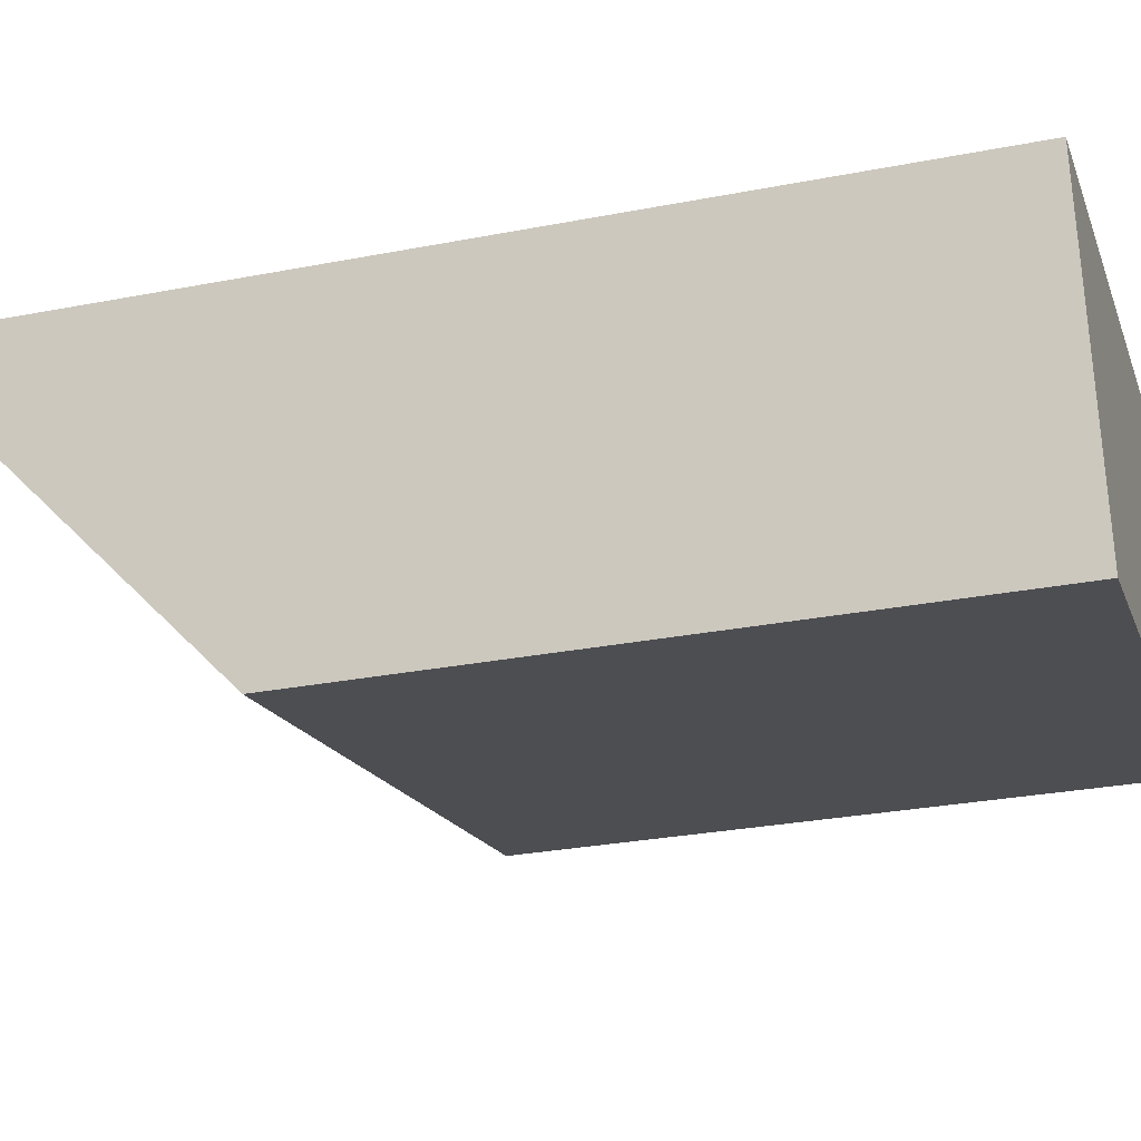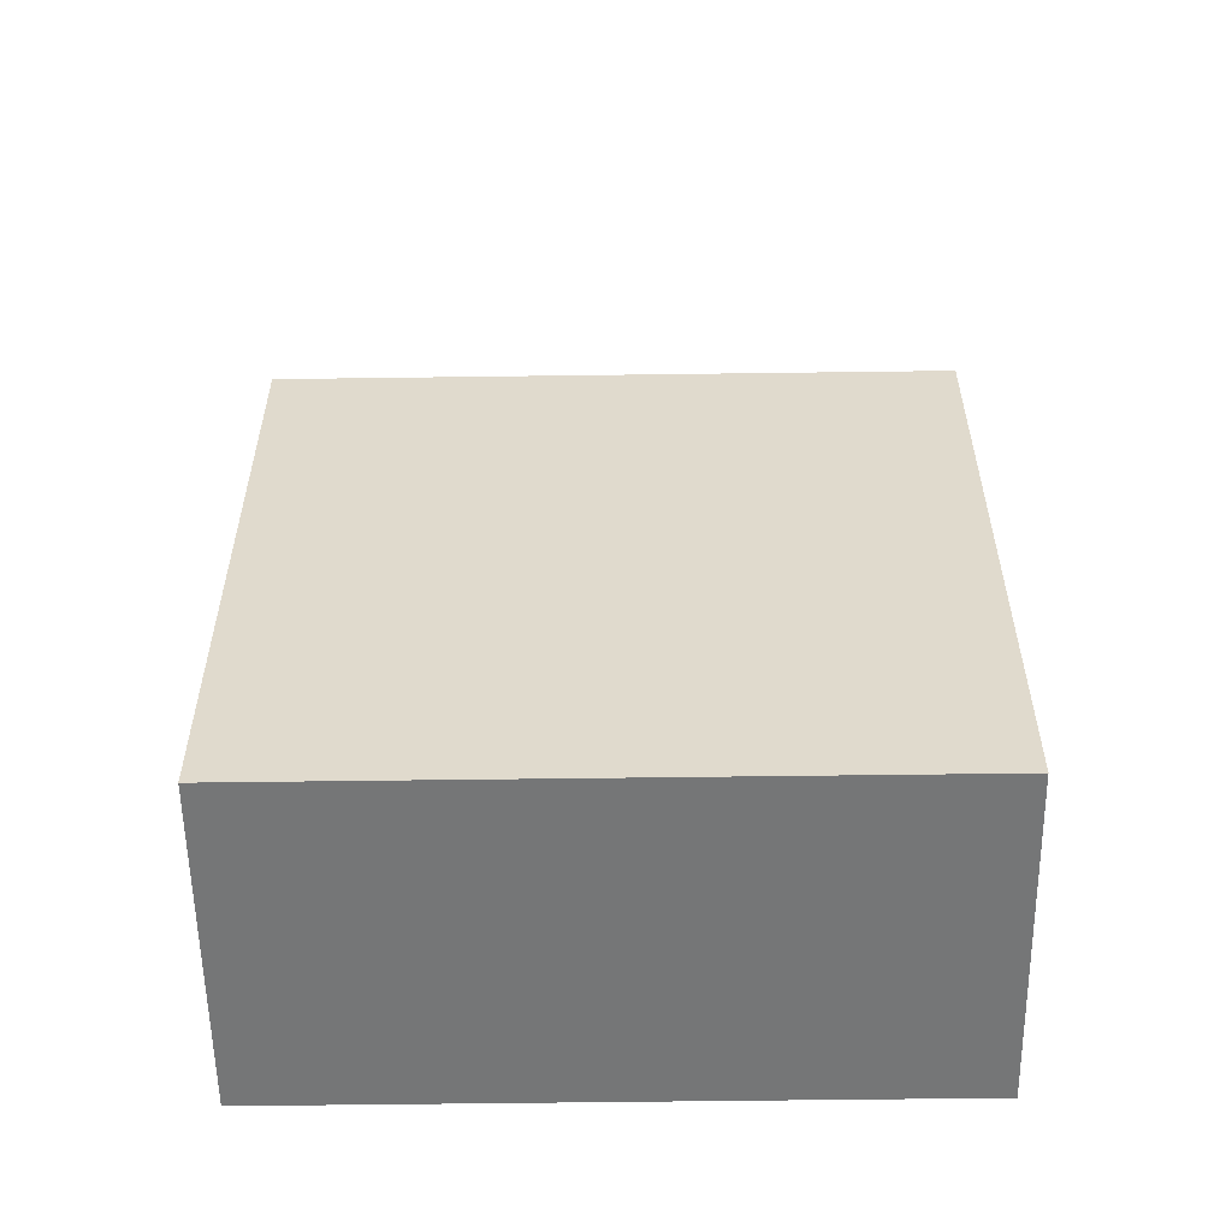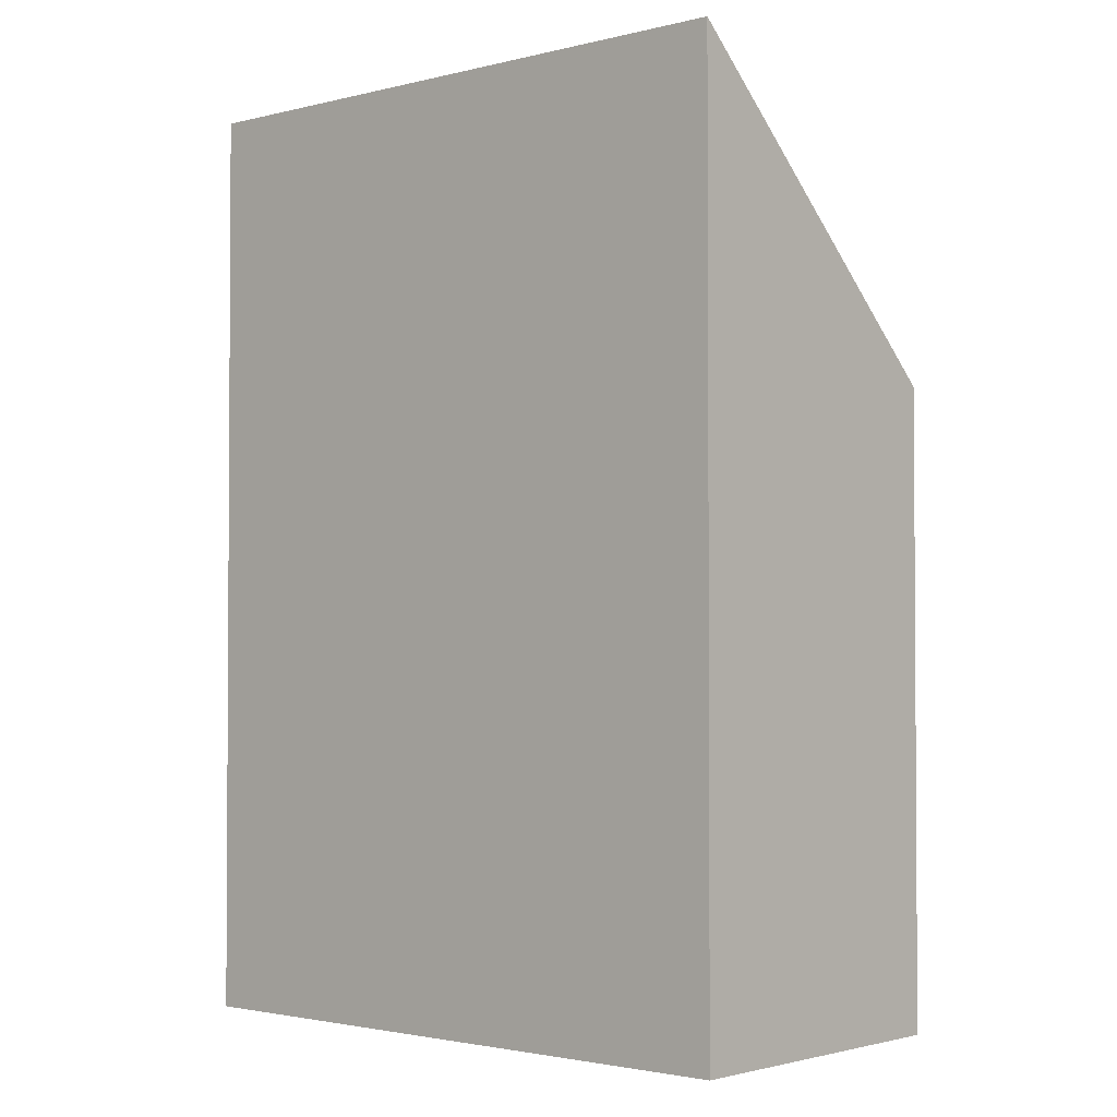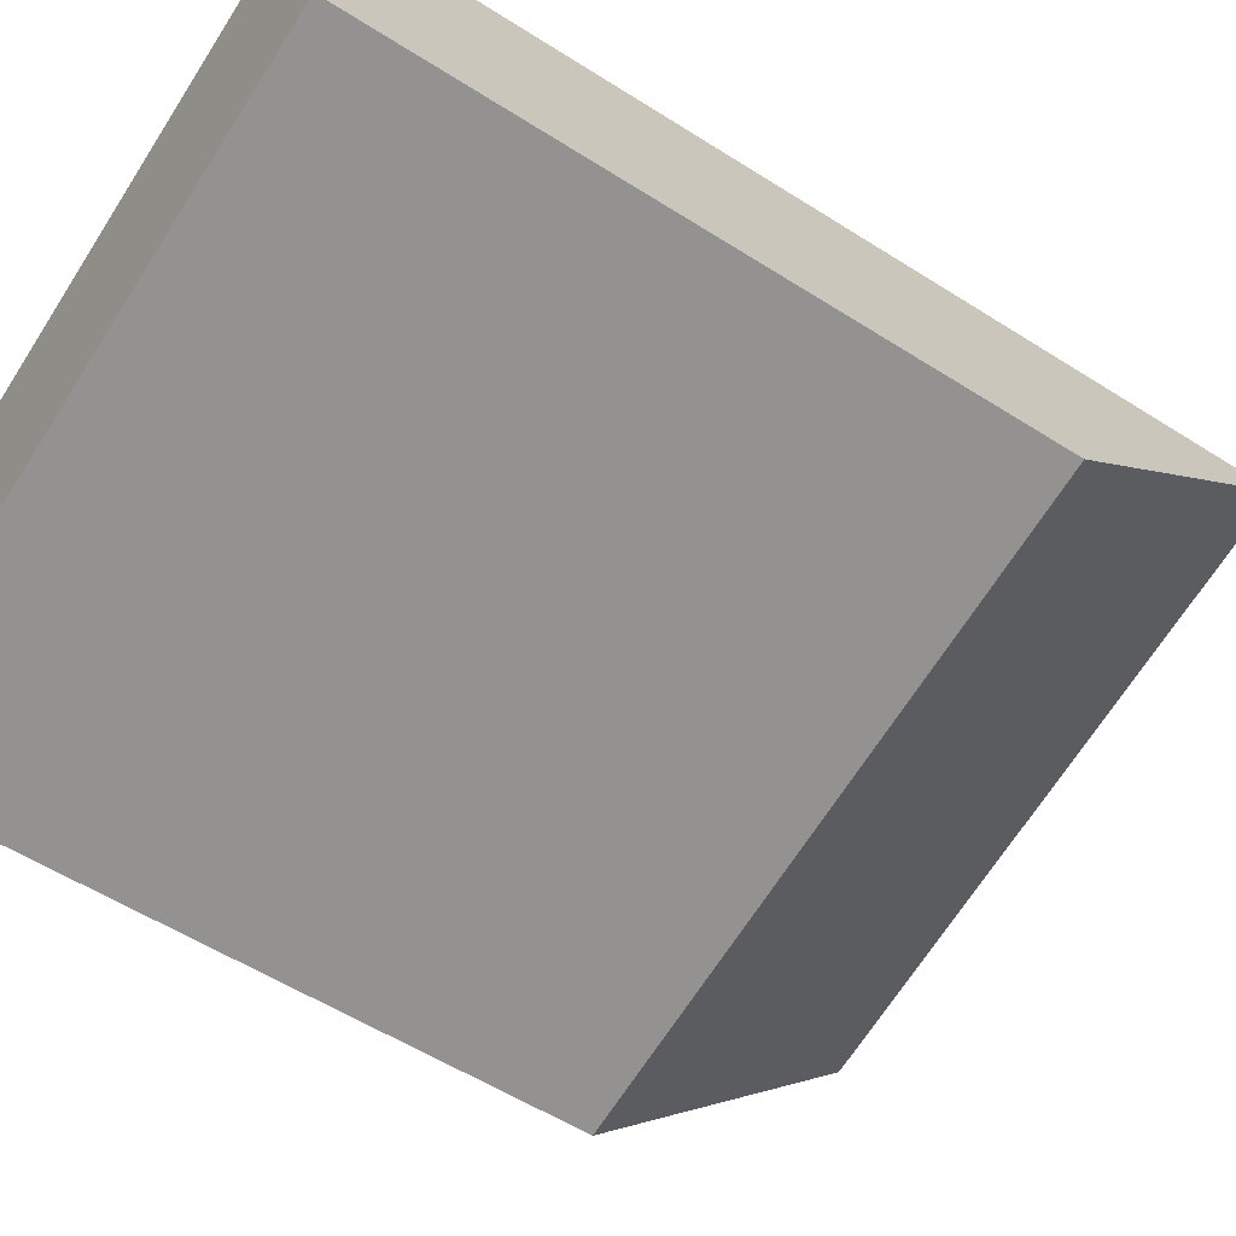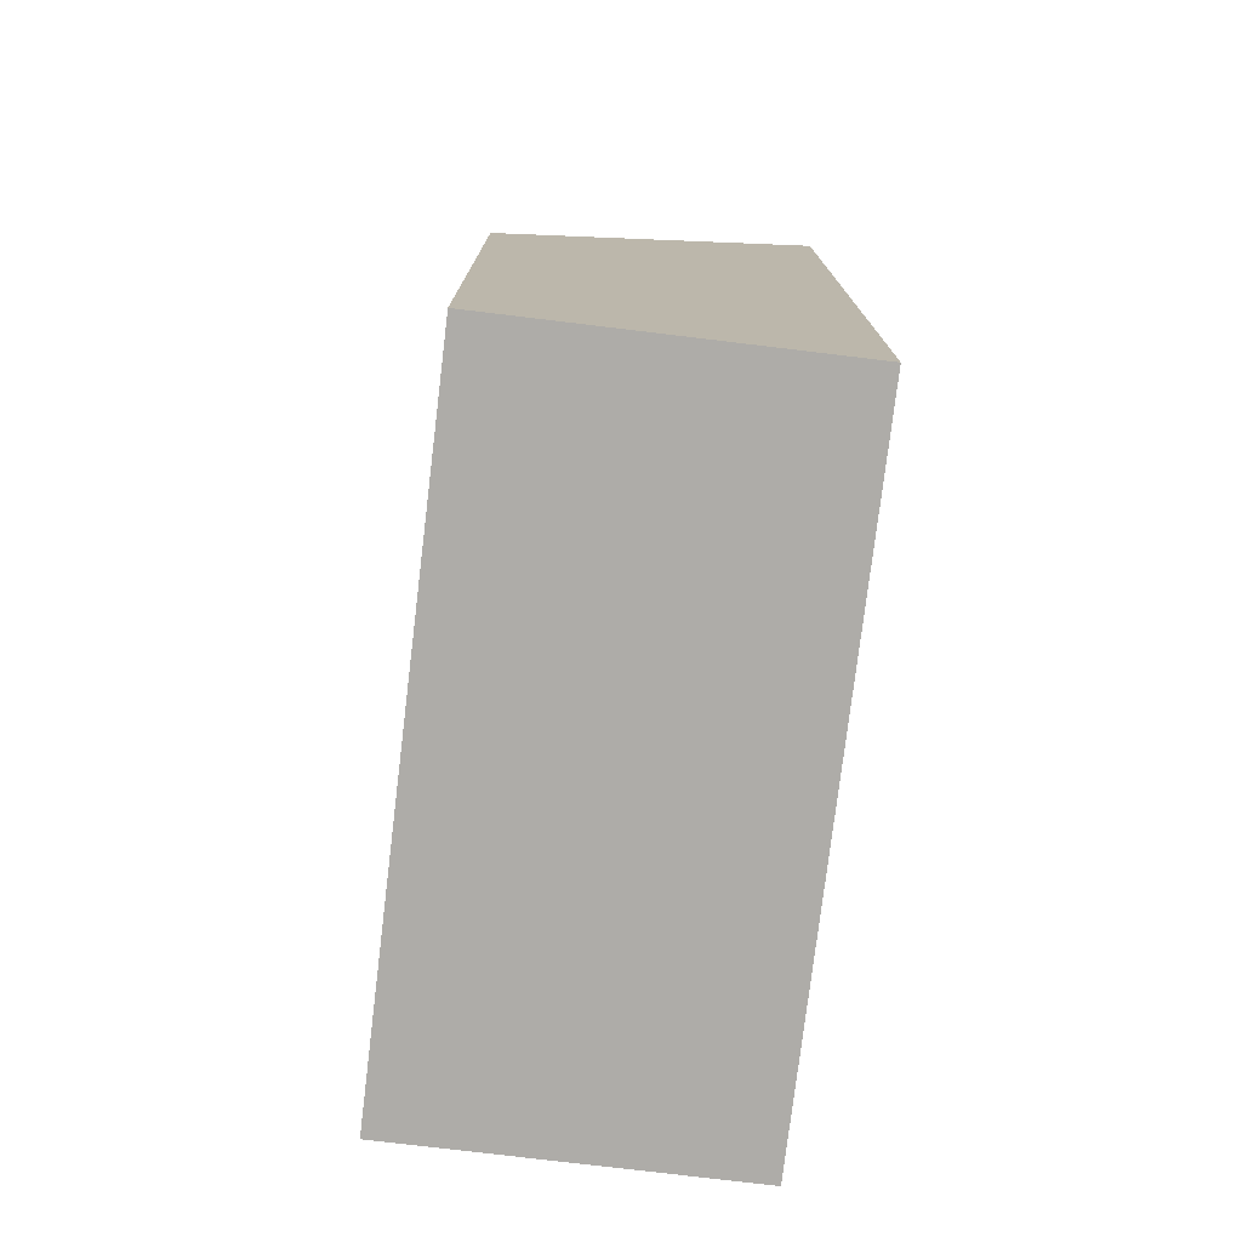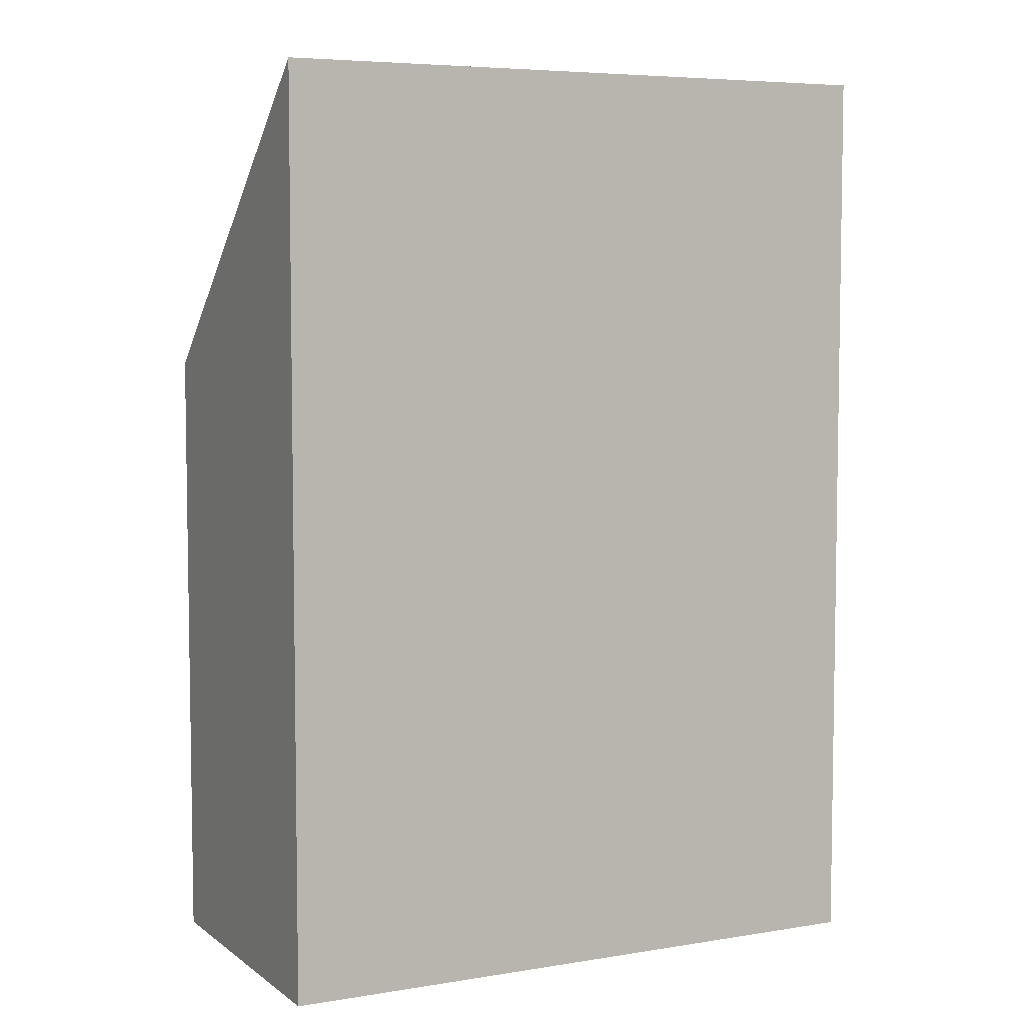
<metadata>
{"format":"obj","ext":"obj","renderer":"f3d","projection":"perspective","resolution":1024,"background":"white","views":[{"elev":-28.4,"azim":-73.6,"up":"+Z"},{"elev":-56.7,"azim":169.4,"up":"+Y"},{"elev":-2.2,"azim":30.3,"up":"+Y"},{"elev":-56.5,"azim":56.4,"up":"+Z"},{"elev":-76.8,"azim":-108.3,"up":"+Y"},{"elev":5.9,"azim":-38.2,"up":"+Y"}]}
</metadata>
<code>
v  0.612 5.982 -3.032
v  5.974 8.841 1.206
v  6.586 5.981 -1.827
v  0 8.841 5.414e-16
v  0.612 1.857e-16 -3.032
v  6.586 1.119e-16 -1.827
v  0 0 0
v  5.974 -7.385e-17 1.206
g defaultobject
f 1 2 3
f 2 1 4
f 3 5 1
f 5 3 6
f 1 7 4
f 7 1 5
f 7 2 4
f 2 7 8
f 8 3 2
f 3 8 6
f 8 5 6
f 5 8 7

</code>
